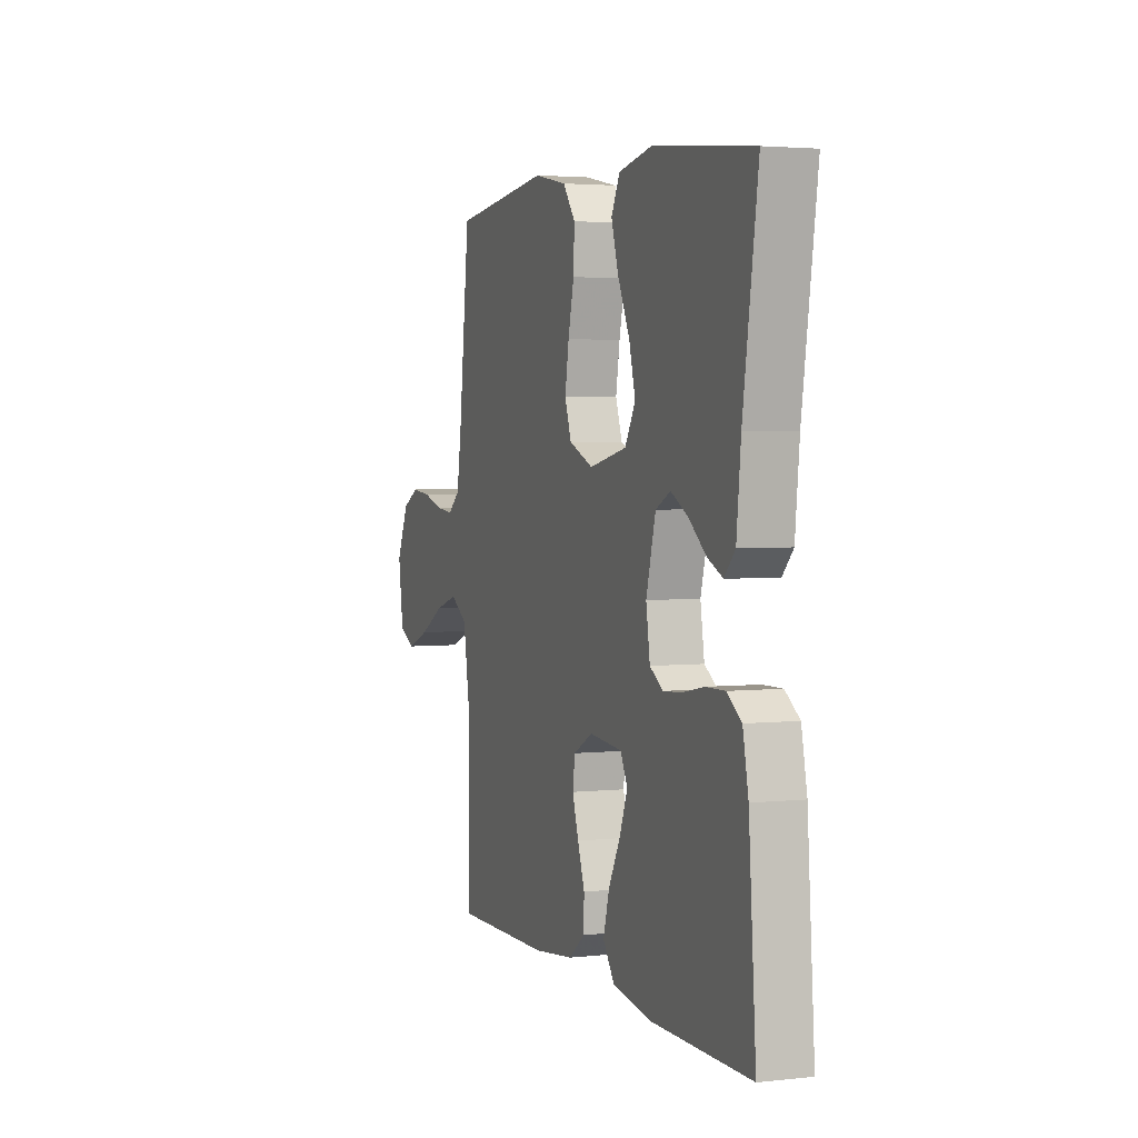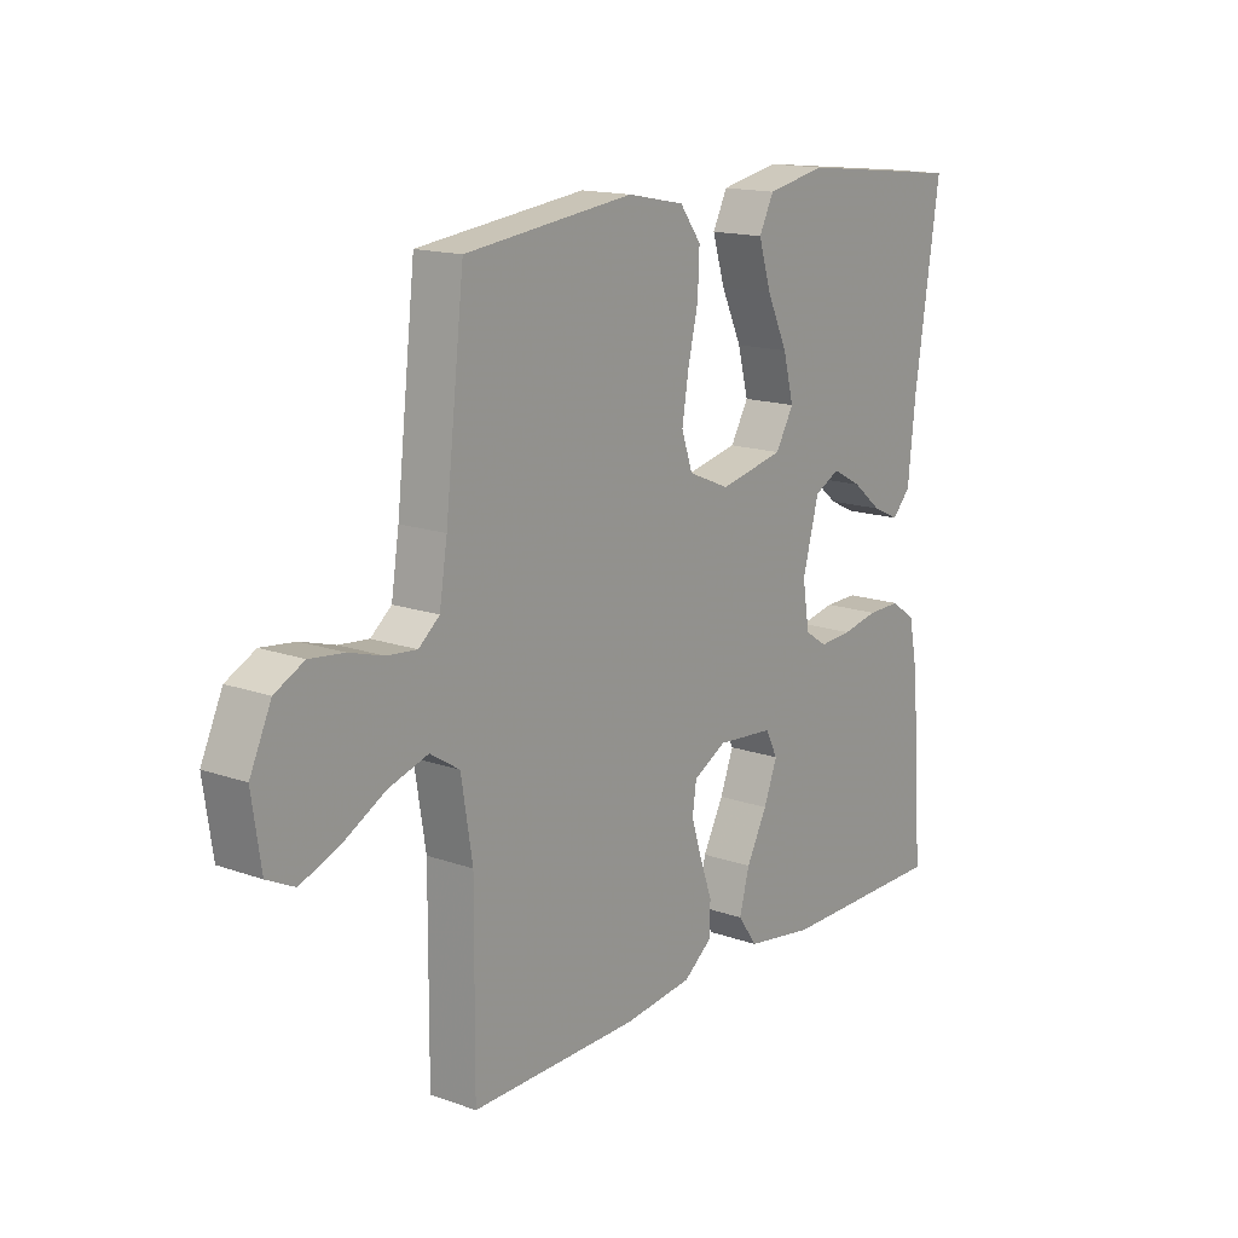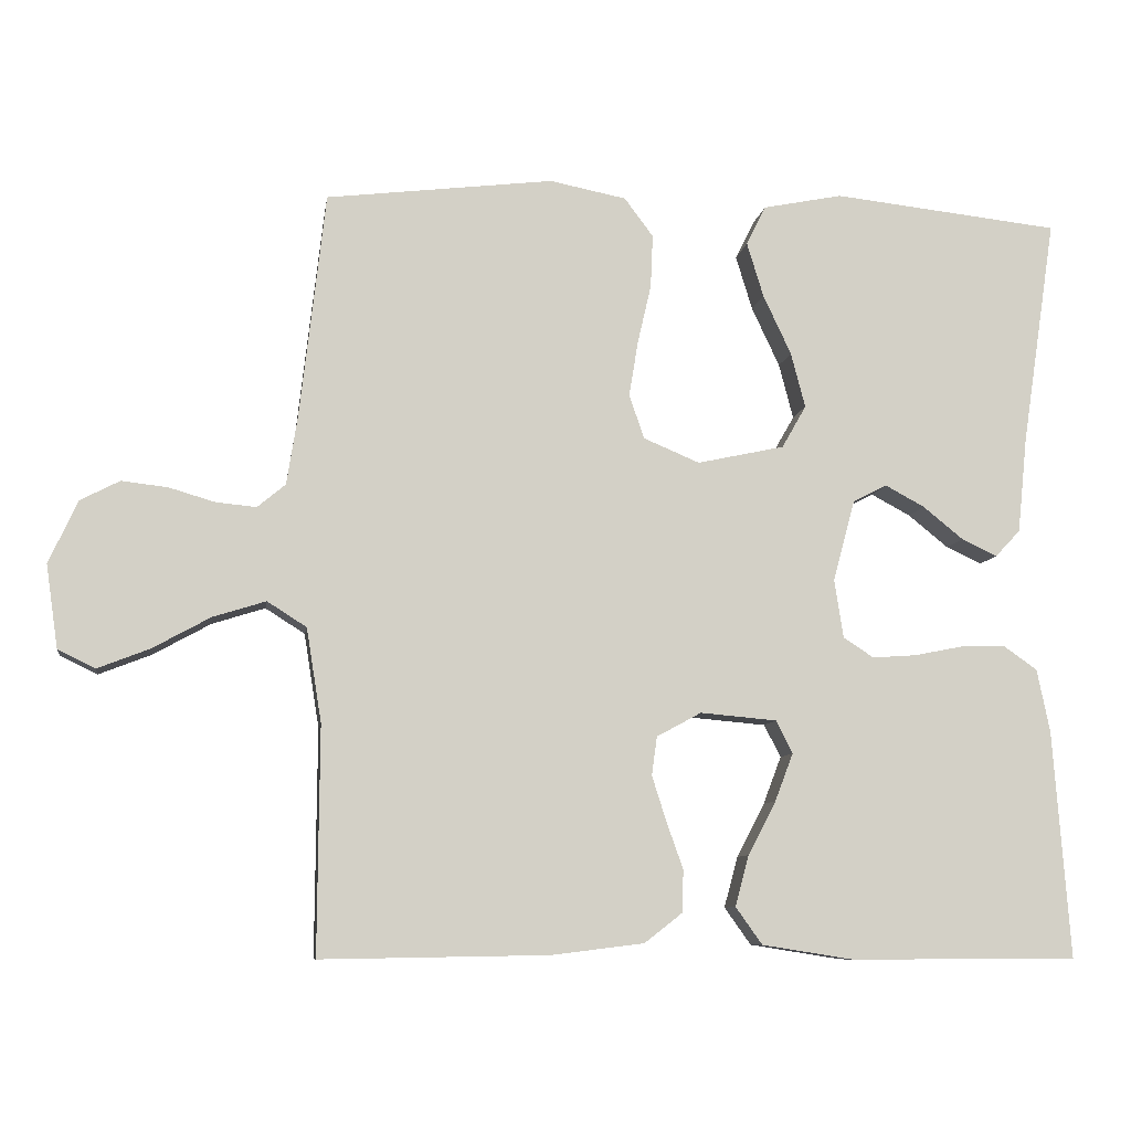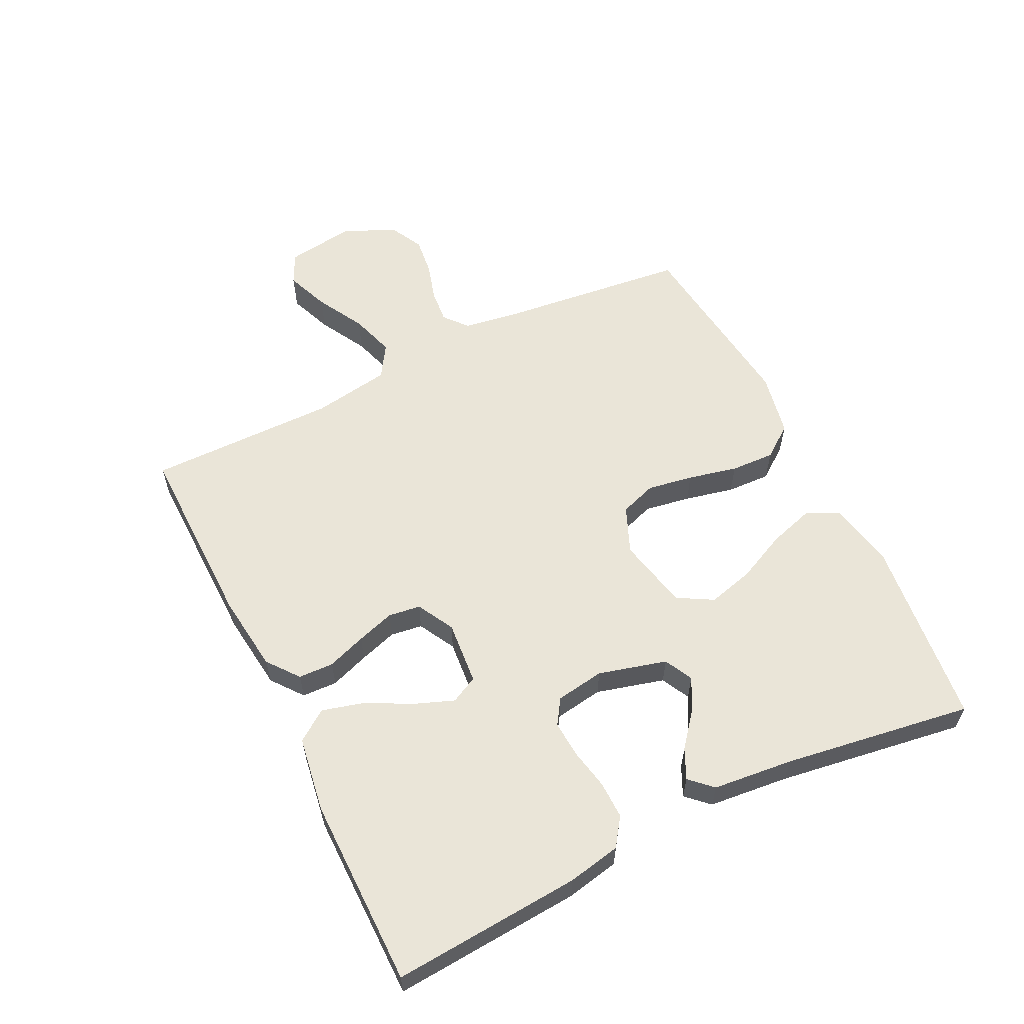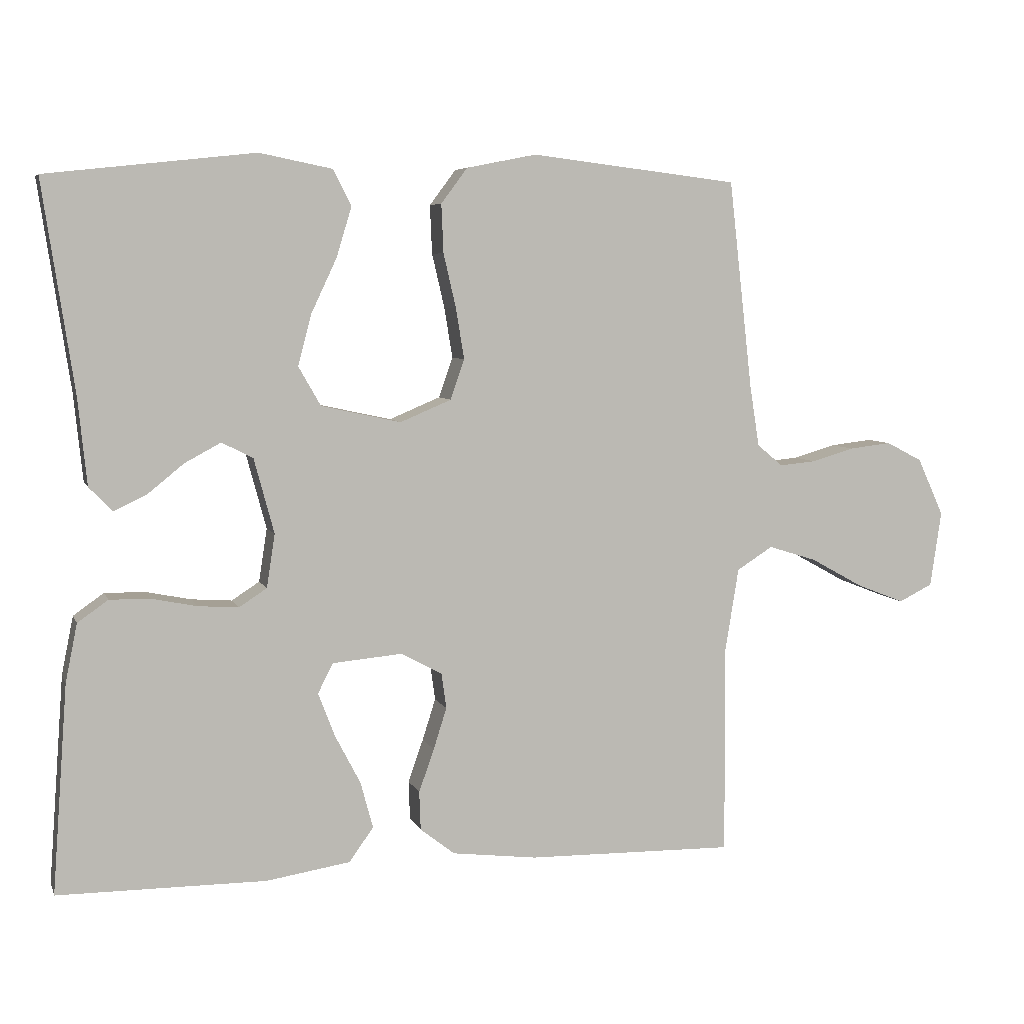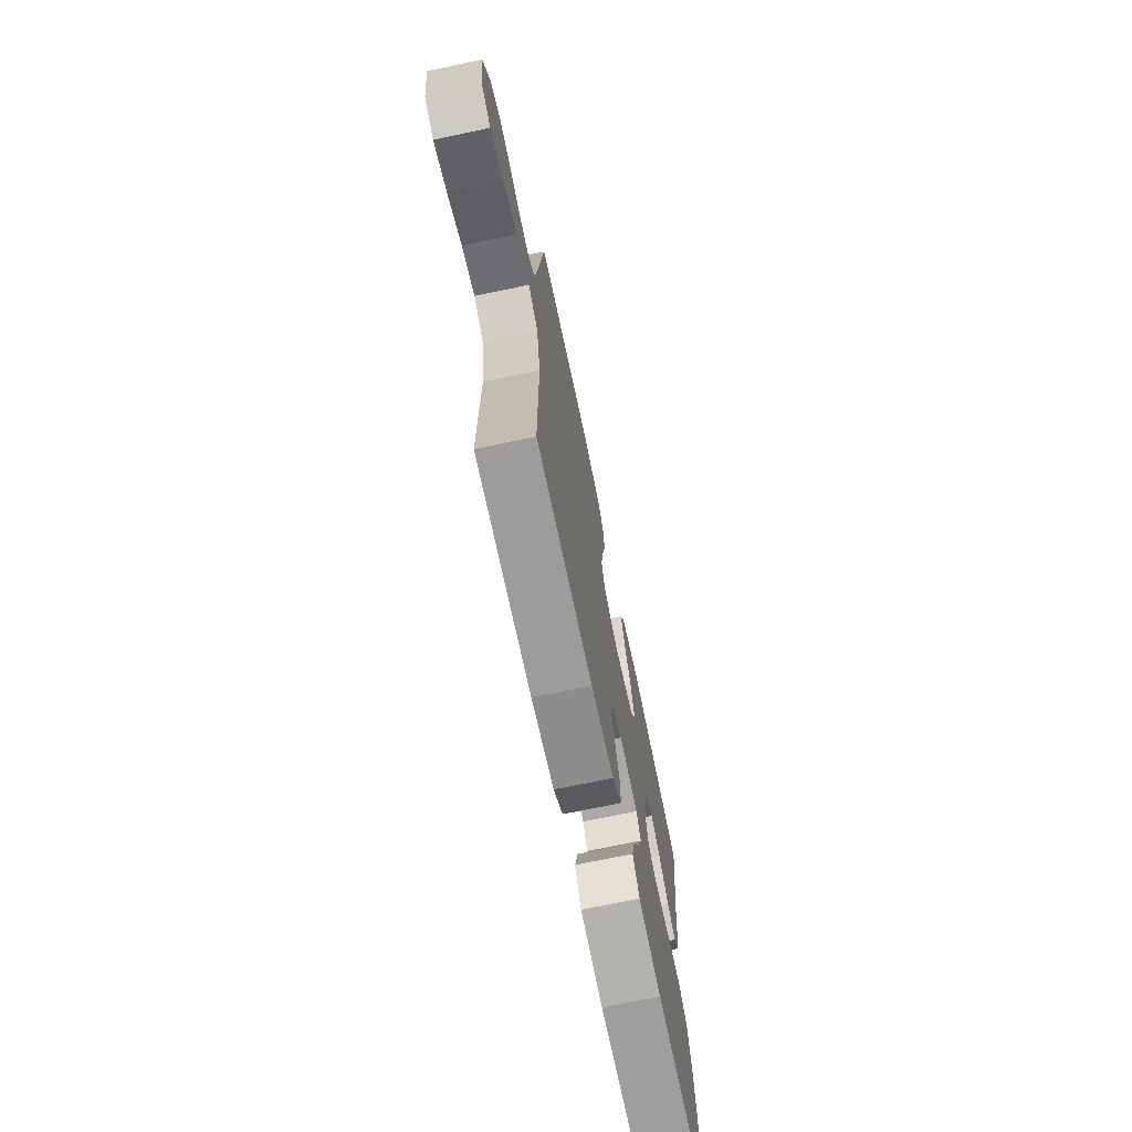
<metadata>
{"format":"obj","ext":"obj","renderer":"f3d","projection":"perspective","resolution":1024,"background":"white","views":[{"elev":3.2,"azim":-110.3,"up":"+Z"},{"elev":15.5,"azim":126.9,"up":"+Z"},{"elev":-8.6,"azim":171.7,"up":"+Z"},{"elev":58.9,"azim":-116.2,"up":"+Y"},{"elev":6.0,"azim":-15.5,"up":"+Z"},{"elev":-71.2,"azim":101.8,"up":"+Z"}]}
</metadata>
<code>
v -0.5 0.07 0.5
v -0.2 0.07 0.533
v -0.095 0.07 0.512
v -0.069 0.07 0.46
v -0.091 0.07 0.388
v -0.128 0.07 0.309
v -0.147 0.07 0.236
v -0.115 0.07 0.18
v 0 0.07 0.155
v 0.074 0.07 0.186
v 0.094 0.07 0.244
v 0.082 0.07 0.317
v 0.064 0.07 0.395
v 0.061 0.07 0.465
v 0.099 0.07 0.516
v 0.2 0.07 0.536
v 0.5 0.07 0.5
v 0.534 0.07 0.2
v 0.548 0.07 0.111
v 0.585 0.07 0.08
v 0.638 0.07 0.085
v 0.699 0.07 0.103
v 0.76 0.07 0.11
v 0.812 0.07 0.083
v 0.85 0.07 0
v 0.834 0.07 -0.11
v 0.785 0.07 -0.134
v 0.716 0.07 -0.107
v 0.64 0.07 -0.065
v 0.57 0.07 -0.043
v 0.518 0.07 -0.076
v 0.498 0.07 -0.2
v 0.5 0.07 -0.5
v 0.2 0.07 -0.495
v 0.077 0.07 -0.48
v 0.027 0.07 -0.441
v 0.025 0.07 -0.385
v 0.047 0.07 -0.323
v 0.066 0.07 -0.263
v 0.059 0.07 -0.212
v 0 0.07 -0.18
v -0.101 0.07 -0.189
v -0.123 0.07 -0.232
v -0.099 0.07 -0.295
v -0.062 0.07 -0.366
v -0.044 0.07 -0.433
v -0.079 0.07 -0.482
v -0.2 0.07 -0.501
v -0.5 0.07 -0.5
v -0.478 0.07 -0.2
v -0.461 0.07 -0.116
v -0.417 0.07 -0.085
v -0.358 0.07 -0.086
v -0.293 0.07 -0.099
v -0.235 0.07 -0.103
v -0.195 0.07 -0.077
v -0.183 0.07 0
v -0.212 0.07 0.108
v -0.257 0.07 0.131
v -0.309 0.07 0.103
v -0.362 0.07 0.06
v -0.409 0.07 0.038
v -0.442 0.07 0.073
v -0.455 0.07 0.2
v -0.5 0 0.5
v -0.2 0 0.533
v -0.095 0 0.512
v -0.069 0 0.46
v -0.091 0 0.388
v -0.128 0 0.309
v -0.147 0 0.236
v -0.115 0 0.18
v 0 0 0.155
v 0.074 0 0.186
v 0.094 0 0.244
v 0.082 0 0.317
v 0.064 0 0.395
v 0.061 0 0.465
v 0.099 0 0.516
v 0.2 0 0.536
v 0.5 0 0.5
v 0.534 0 0.2
v 0.548 0 0.111
v 0.585 0 0.08
v 0.638 0 0.085
v 0.699 0 0.103
v 0.76 0 0.11
v 0.812 0 0.083
v 0.85 0 0
v 0.834 0 -0.11
v 0.785 0 -0.134
v 0.716 0 -0.107
v 0.64 0 -0.065
v 0.57 0 -0.043
v 0.518 0 -0.076
v 0.498 0 -0.2
v 0.5 0 -0.5
v 0.2 0 -0.495
v 0.077 0 -0.48
v 0.027 0 -0.441
v 0.025 0 -0.385
v 0.047 0 -0.323
v 0.066 0 -0.263
v 0.059 0 -0.212
v 0 0 -0.18
v -0.101 0 -0.189
v -0.123 0 -0.232
v -0.099 0 -0.295
v -0.062 0 -0.366
v -0.044 0 -0.433
v -0.079 0 -0.482
v -0.2 0 -0.501
v -0.5 0 -0.5
v -0.478 0 -0.2
v -0.461 0 -0.116
v -0.417 0 -0.085
v -0.358 0 -0.086
v -0.293 0 -0.099
v -0.235 0 -0.103
v -0.195 0 -0.077
v -0.183 0 0
v -0.212 0 0.108
v -0.257 0 0.131
v -0.309 0 0.103
v -0.362 0 0.06
v -0.409 0 0.038
v -0.442 0 0.073
v -0.455 0 0.2
f 62 63 64
f 61 62 64
f 60 61 64
f 4 5 6
f 3 4 6
f 2 3 6
f 1 2 6
f 64 1 6
f 60 64 6
f 59 60 6
f 58 59 6 7
f 57 58 7 8
f 56 57 8 9
f 52 53 54
f 51 52 54
f 50 51 54
f 49 50 54
f 48 49 54
f 47 48 54
f 46 47 54
f 45 46 54
f 44 45 54
f 43 44 54 55
f 42 43 55 56
f 36 37 38
f 35 36 38
f 34 35 38
f 33 34 38
f 32 33 38
f 31 32 38 39
f 30 31 39 40
f 27 28 29
f 26 27 29
f 25 26 29
f 24 25 29
f 23 24 29
f 22 23 29
f 21 22 29
f 20 21 29 30
f 30 40 41
f 20 30 41
f 19 20 41
f 16 17 18
f 15 16 18
f 14 15 18
f 13 14 18
f 12 13 18
f 11 12 18 19
f 56 9 10
f 42 56 10
f 41 42 10
f 19 41 10
f 10 11 19
f 128 127 126
f 128 126 125
f 128 125 124
f 70 69 68
f 70 68 67
f 70 67 66
f 70 66 65
f 70 65 128
f 70 128 124
f 70 124 123
f 71 70 123 122
f 72 71 122 121
f 73 72 121 120
f 118 117 116
f 118 116 115
f 118 115 114
f 118 114 113
f 118 113 112
f 118 112 111
f 118 111 110
f 118 110 109
f 118 109 108
f 119 118 108 107
f 120 119 107 106
f 102 101 100
f 102 100 99
f 102 99 98
f 102 98 97
f 102 97 96
f 103 102 96 95
f 104 103 95 94
f 93 92 91
f 93 91 90
f 93 90 89
f 93 89 88
f 93 88 87
f 93 87 86
f 93 86 85
f 94 93 85 84
f 105 104 94
f 105 94 84
f 105 84 83
f 82 81 80
f 82 80 79
f 82 79 78
f 82 78 77
f 82 77 76
f 83 82 76 75
f 74 73 120
f 74 120 106
f 74 106 105
f 74 105 83
f 83 75 74
f 1 65 66 2
f 2 66 67 3
f 3 67 68 4
f 4 68 69 5
f 5 69 70 6
f 6 70 71 7
f 7 71 72 8
f 8 72 73 9
f 9 73 74 10
f 10 74 75 11
f 11 75 76 12
f 12 76 77 13
f 13 77 78 14
f 14 78 79 15
f 15 79 80 16
f 16 80 81 17
f 17 81 82 18
f 18 82 83 19
f 19 83 84 20
f 20 84 85 21
f 21 85 86 22
f 22 86 87 23
f 23 87 88 24
f 24 88 89 25
f 25 89 90 26
f 26 90 91 27
f 27 91 92 28
f 28 92 93 29
f 29 93 94 30
f 30 94 95 31
f 31 95 96 32
f 32 96 97 33
f 33 97 98 34
f 34 98 99 35
f 35 99 100 36
f 36 100 101 37
f 37 101 102 38
f 38 102 103 39
f 39 103 104 40
f 40 104 105 41
f 41 105 106 42
f 42 106 107 43
f 43 107 108 44
f 44 108 109 45
f 45 109 110 46
f 46 110 111 47
f 47 111 112 48
f 48 112 113 49
f 49 113 114 50
f 50 114 115 51
f 51 115 116 52
f 52 116 117 53
f 53 117 118 54
f 54 118 119 55
f 55 119 120 56
f 56 120 121 57
f 57 121 122 58
f 58 122 123 59
f 59 123 124 60
f 60 124 125 61
f 61 125 126 62
f 62 126 127 63
f 63 127 128 64
f 64 128 65 1

</code>
